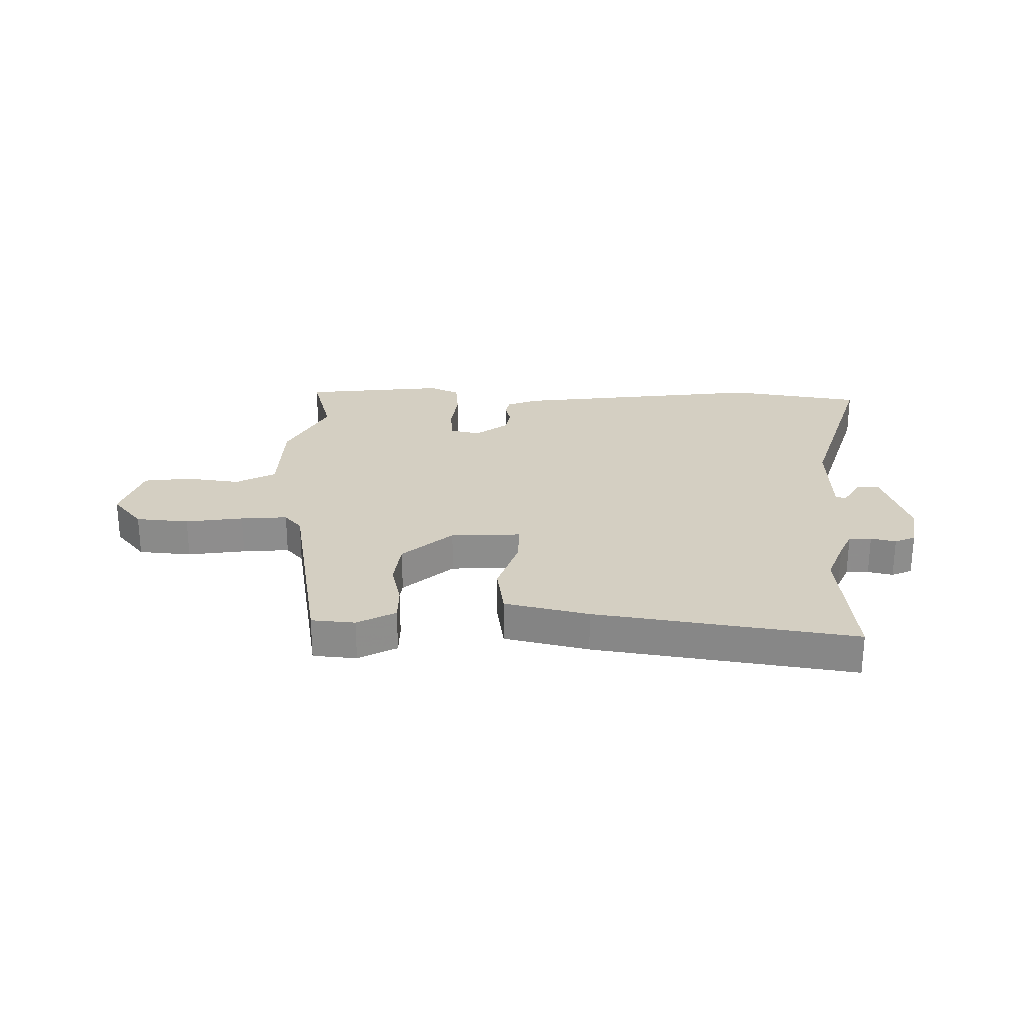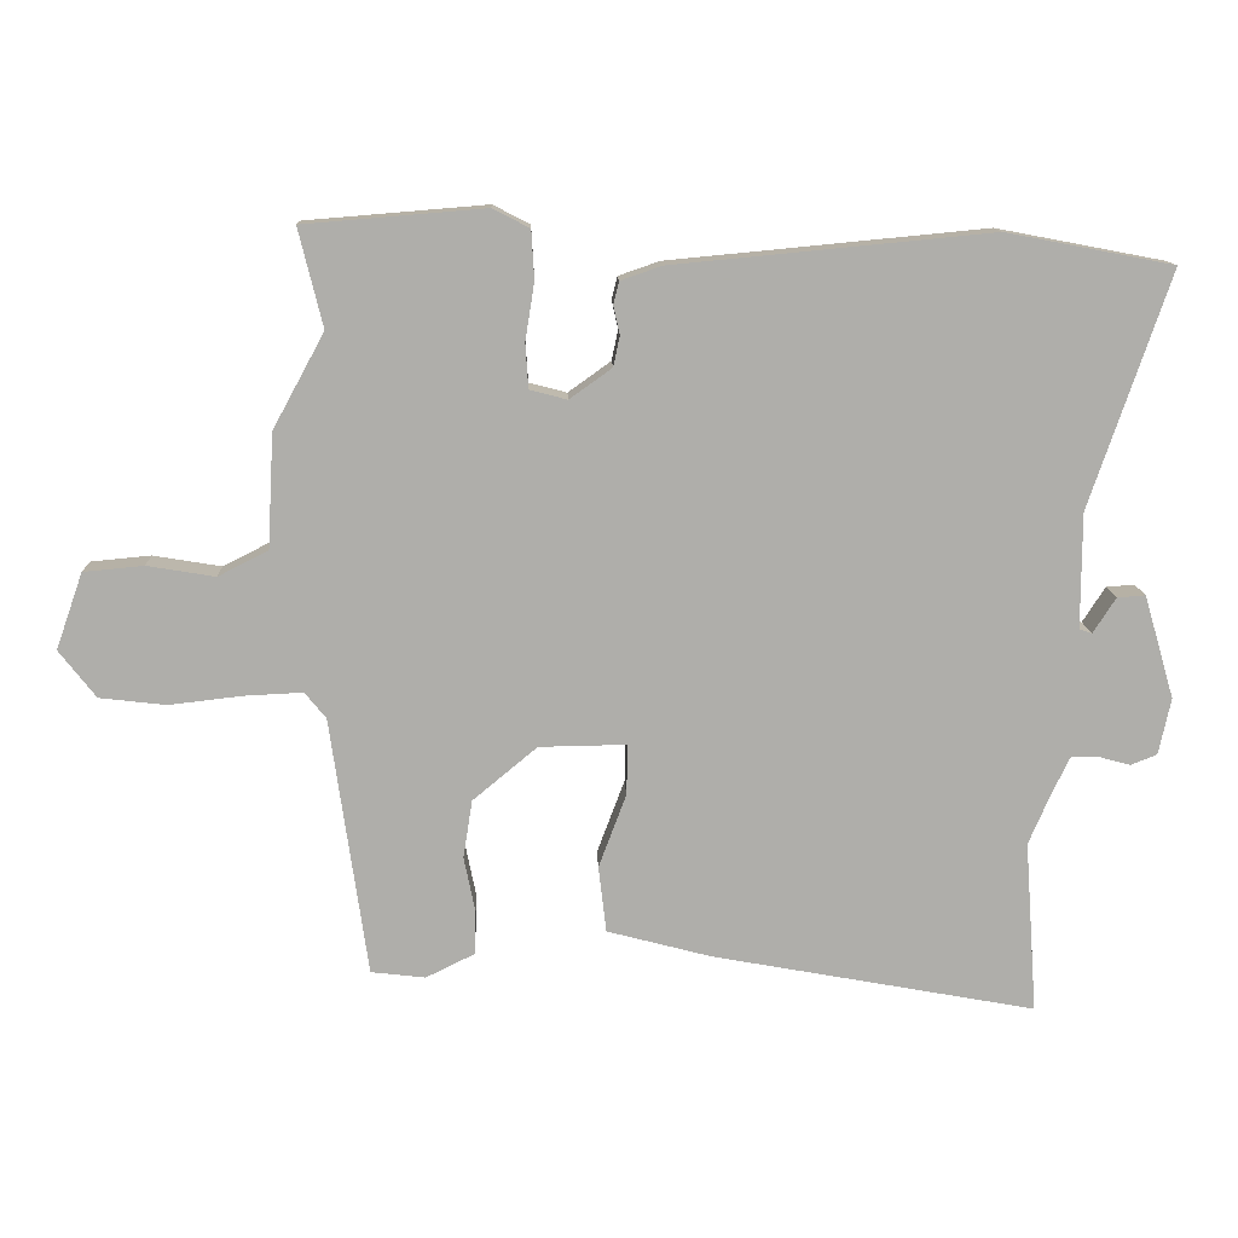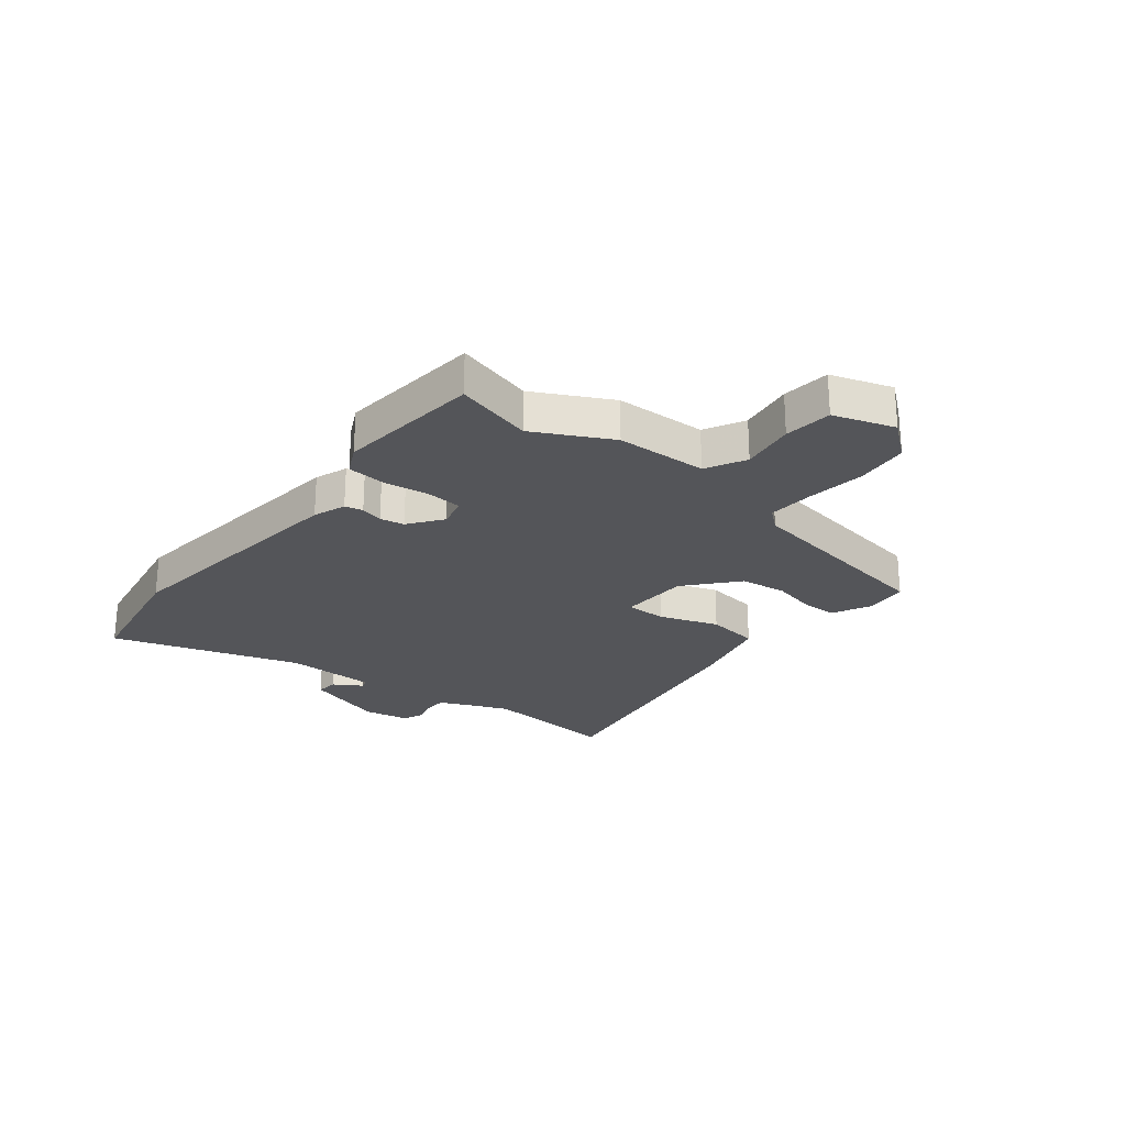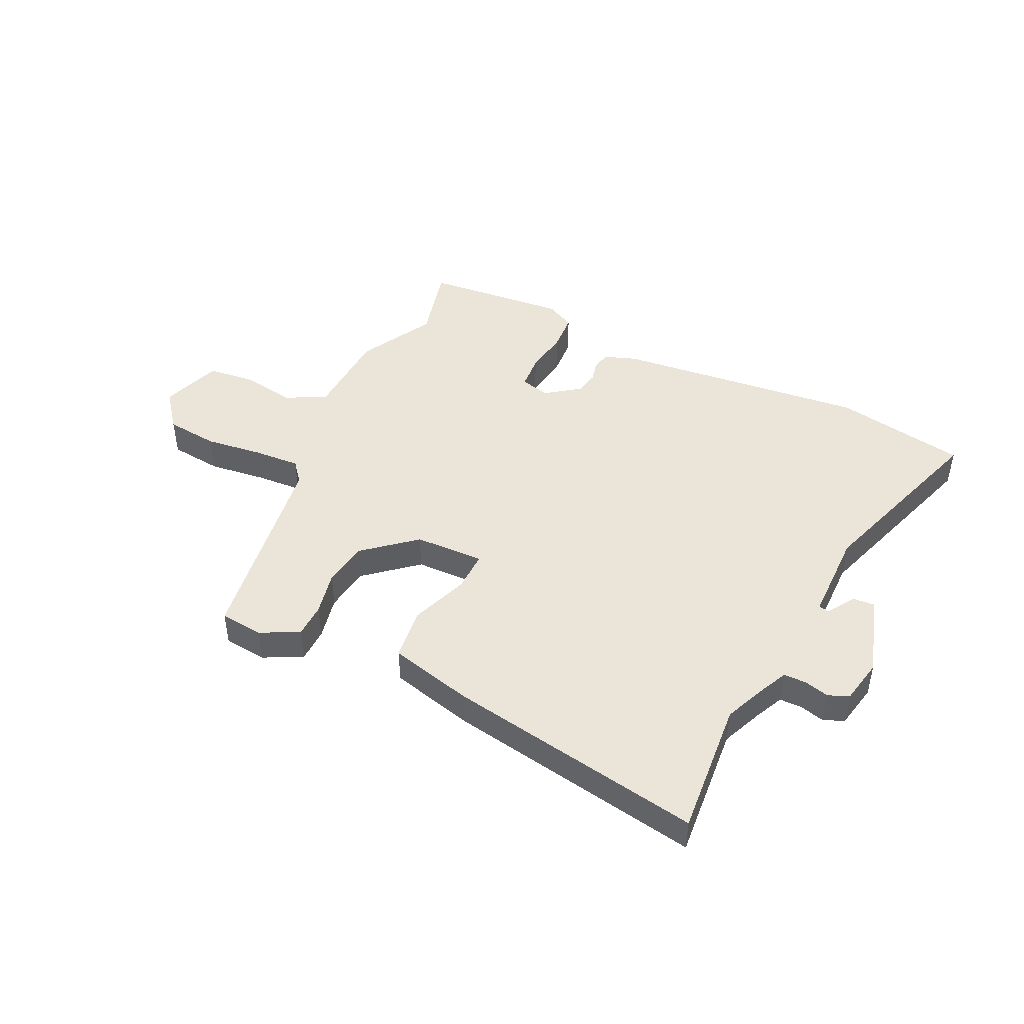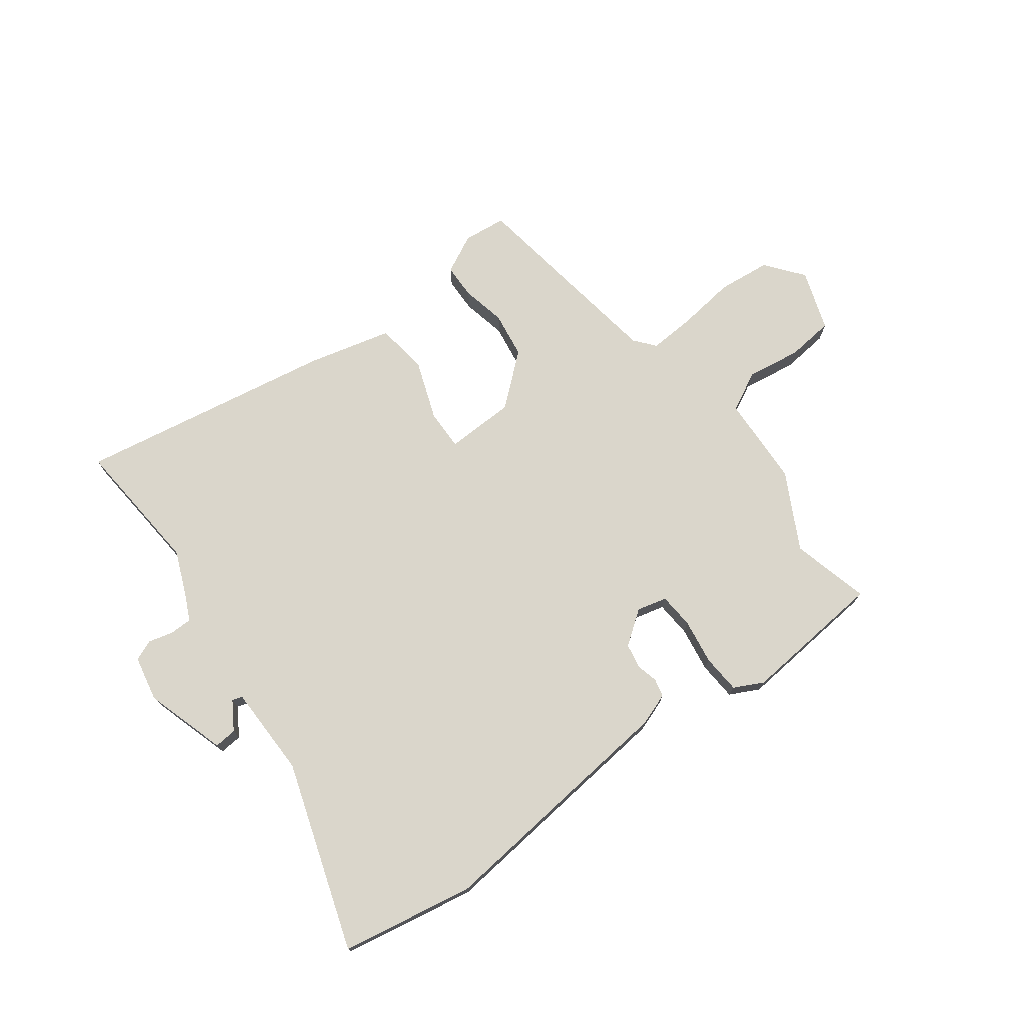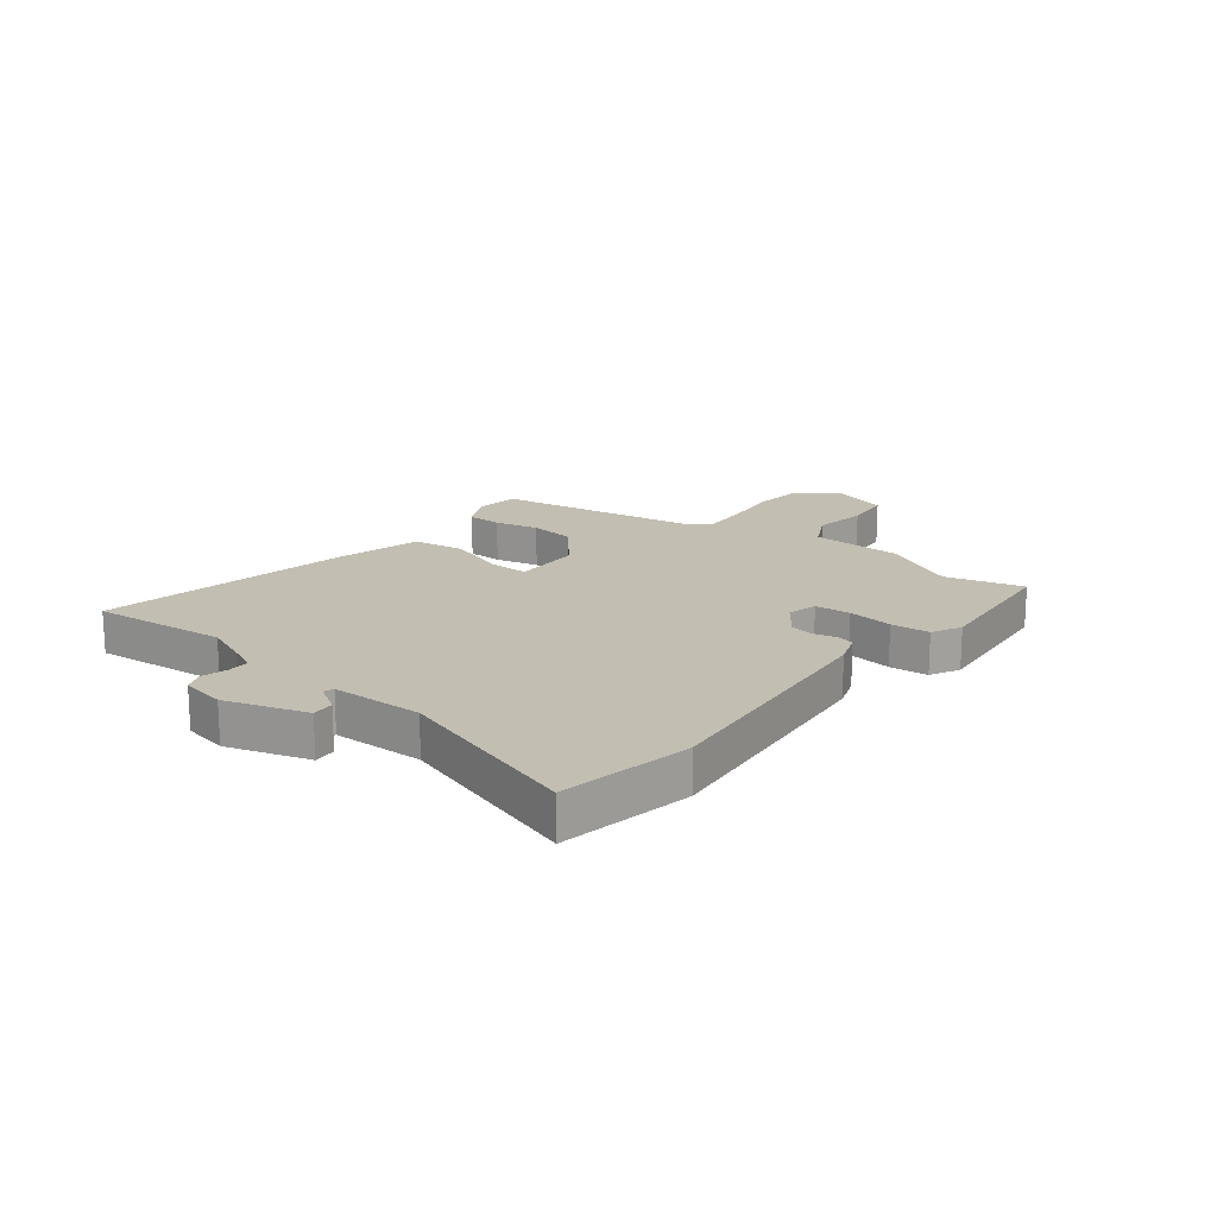
<metadata>
{"format":"obj","ext":"obj","renderer":"f3d","projection":"perspective","resolution":1024,"background":"white","views":[{"elev":25.7,"azim":179.4,"up":"+Y"},{"elev":12.7,"azim":178.0,"up":"+Z"},{"elev":-24.7,"azim":50.4,"up":"+Y"},{"elev":45.5,"azim":-154.9,"up":"+Y"},{"elev":73.8,"azim":-37.3,"up":"+Y"},{"elev":17.5,"azim":-52.6,"up":"+Y"}]}
</metadata>
<code>
v -0.506 0.07 -0.578
v -0.488 0.07 -0.334
v -0.52 0.07 -0.259
v -0.544 0.07 -0.209
v -0.584 0.07 -0.209
v -0.628 0.07 -0.221
v -0.665 0.07 -0.206
v -0.682 0.07 -0.126
v -0.639 0.07 0.02
v -0.599 0.07 0.017
v -0.567 0.07 -0.033
v -0.549 0.07 -0.027
v -0.549 0.07 0.136
v -0.662 0.07 0.469
v -0.426 0.07 0.514
v 0.024 0.07 0.471
v 0.082 0.07 0.451
v 0.09 0.07 0.419
v 0.081 0.07 0.379
v 0.09 0.07 0.336
v 0.15 0.07 0.293
v 0.203 0.07 0.307
v 0.207 0.07 0.37
v 0.194 0.07 0.451
v 0.198 0.07 0.52
v 0.25 0.07 0.547
v 0.506 0.07 0.526
v 0.472 0.07 0.387
v 0.545 0.07 0.253
v 0.554 0.07 0.091
v 0.625 0.07 0.055
v 0.721 0.07 0.071
v 0.806 0.07 0.063
v 0.844 0.07 -0.045
v 0.792 0.07 -0.112
v 0.698 0.07 -0.123
v 0.595 0.07 -0.111
v 0.512 0.07 -0.107
v 0.482 0.07 -0.144
v 0.43 0.07 -0.511
v 0.353 0.07 -0.52
v 0.284 0.07 -0.486
v 0.282 0.07 -0.424
v 0.298 0.07 -0.345
v 0.285 0.07 -0.263
v 0.194 0.07 -0.187
v 0.07 0.07 -0.185
v 0.072 0.07 -0.257
v 0.111 0.07 -0.361
v 0.1 0.07 -0.455
v -0.048 0.07 -0.494
v -0.506 0 -0.578
v -0.488 0 -0.334
v -0.52 0 -0.259
v -0.544 0 -0.209
v -0.584 0 -0.209
v -0.628 0 -0.221
v -0.665 0 -0.206
v -0.682 0 -0.126
v -0.639 0 0.02
v -0.599 0 0.017
v -0.567 0 -0.033
v -0.549 0 -0.027
v -0.549 0 0.136
v -0.662 0 0.469
v -0.426 0 0.514
v 0.024 0 0.471
v 0.082 0 0.451
v 0.09 0 0.419
v 0.081 0 0.379
v 0.09 0 0.336
v 0.15 0 0.293
v 0.203 0 0.307
v 0.207 0 0.37
v 0.194 0 0.451
v 0.198 0 0.52
v 0.25 0 0.547
v 0.506 0 0.526
v 0.472 0 0.387
v 0.545 0 0.253
v 0.554 0 0.091
v 0.625 0 0.055
v 0.721 0 0.071
v 0.806 0 0.063
v 0.844 0 -0.045
v 0.792 0 -0.112
v 0.698 0 -0.123
v 0.595 0 -0.111
v 0.512 0 -0.107
v 0.482 0 -0.144
v 0.43 0 -0.511
v 0.353 0 -0.52
v 0.284 0 -0.486
v 0.282 0 -0.424
v 0.298 0 -0.345
v 0.285 0 -0.263
v 0.194 0 -0.187
v 0.07 0 -0.185
v 0.072 0 -0.257
v 0.111 0 -0.361
v 0.1 0 -0.455
v -0.048 0 -0.494
f 51 1 2
f 50 51 2
f 49 50 2
f 48 49 2
f 47 48 2 3
f 42 43 44
f 41 42 44
f 40 41 44
f 39 40 44
f 38 39 44 45
f 35 36 37
f 34 35 37
f 33 34 37
f 32 33 37
f 31 32 37
f 30 31 37 38
f 38 45 46
f 30 38 46
f 29 30 46
f 28 29 46
f 26 27 28
f 25 26 28
f 24 25 28
f 23 24 28
f 17 18 19
f 16 17 19
f 15 16 19
f 14 15 19
f 13 14 19
f 12 13 19 20
f 9 10 11
f 8 9 11
f 7 8 11
f 6 7 11
f 5 6 11
f 4 5 11 12
f 12 20 21
f 4 12 21
f 3 4 21
f 47 3 21
f 22 23 28 46
f 21 22 46 47
f 53 52 102
f 53 102 101
f 53 101 100
f 53 100 99
f 54 53 99 98
f 95 94 93
f 95 93 92
f 95 92 91
f 95 91 90
f 96 95 90 89
f 88 87 86
f 88 86 85
f 88 85 84
f 88 84 83
f 88 83 82
f 89 88 82 81
f 97 96 89
f 97 89 81
f 97 81 80
f 97 80 79
f 79 78 77
f 79 77 76
f 79 76 75
f 79 75 74
f 70 69 68
f 70 68 67
f 70 67 66
f 70 66 65
f 70 65 64
f 71 70 64 63
f 62 61 60
f 62 60 59
f 62 59 58
f 62 58 57
f 62 57 56
f 63 62 56 55
f 72 71 63
f 72 63 55
f 72 55 54
f 72 54 98
f 97 79 74 73
f 98 97 73 72
f 1 52 53 2
f 2 53 54 3
f 3 54 55 4
f 4 55 56 5
f 5 56 57 6
f 6 57 58 7
f 7 58 59 8
f 8 59 60 9
f 9 60 61 10
f 10 61 62 11
f 11 62 63 12
f 12 63 64 13
f 13 64 65 14
f 14 65 66 15
f 15 66 67 16
f 16 67 68 17
f 17 68 69 18
f 18 69 70 19
f 19 70 71 20
f 20 71 72 21
f 21 72 73 22
f 22 73 74 23
f 23 74 75 24
f 24 75 76 25
f 25 76 77 26
f 26 77 78 27
f 27 78 79 28
f 28 79 80 29
f 29 80 81 30
f 30 81 82 31
f 31 82 83 32
f 32 83 84 33
f 33 84 85 34
f 34 85 86 35
f 35 86 87 36
f 36 87 88 37
f 37 88 89 38
f 38 89 90 39
f 39 90 91 40
f 40 91 92 41
f 41 92 93 42
f 42 93 94 43
f 43 94 95 44
f 44 95 96 45
f 45 96 97 46
f 46 97 98 47
f 47 98 99 48
f 48 99 100 49
f 49 100 101 50
f 50 101 102 51
f 51 102 52 1

</code>
